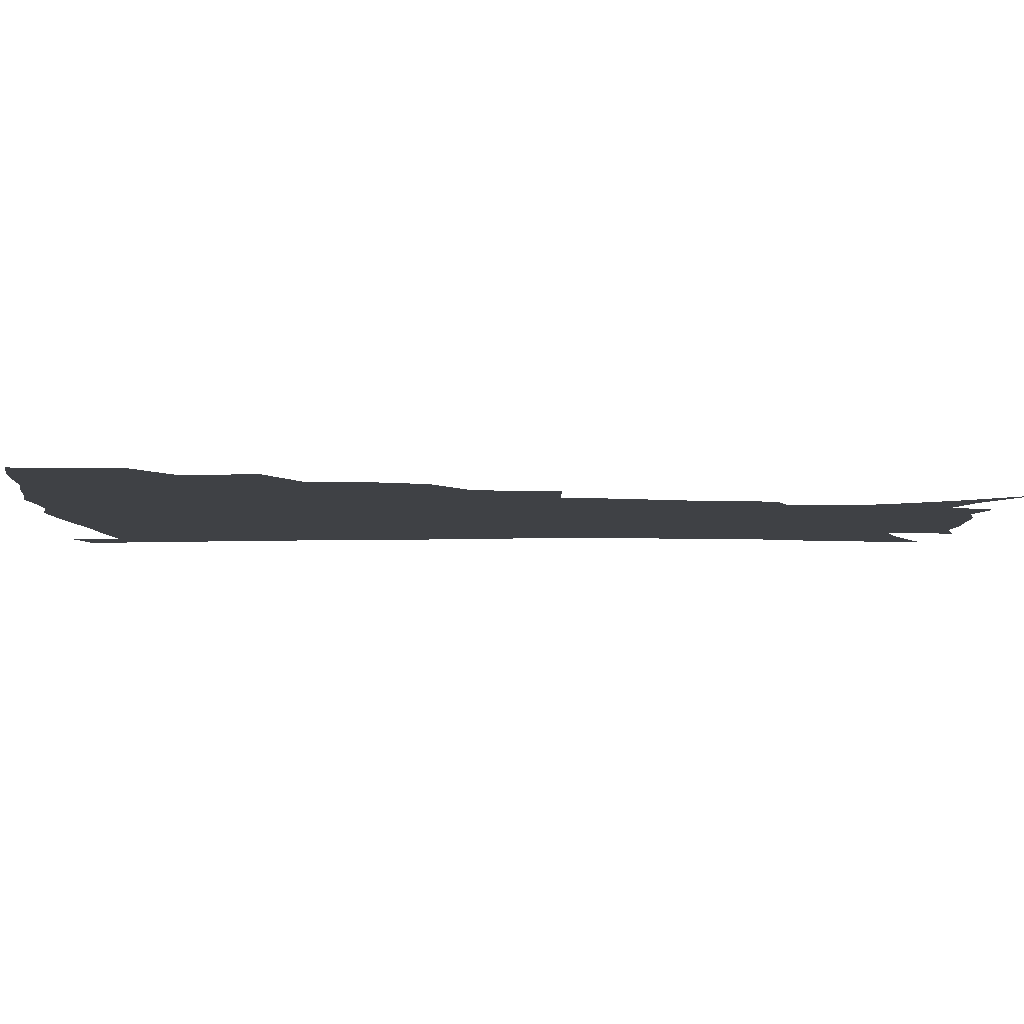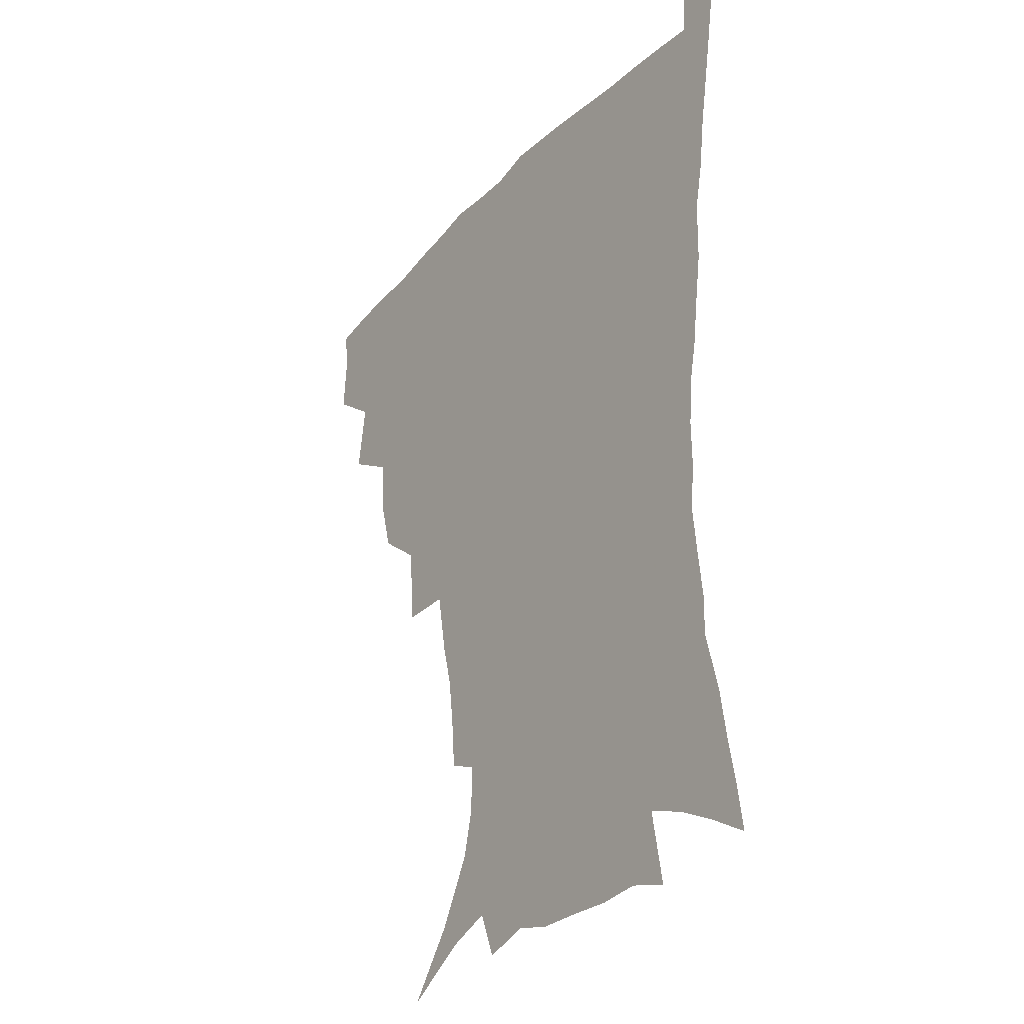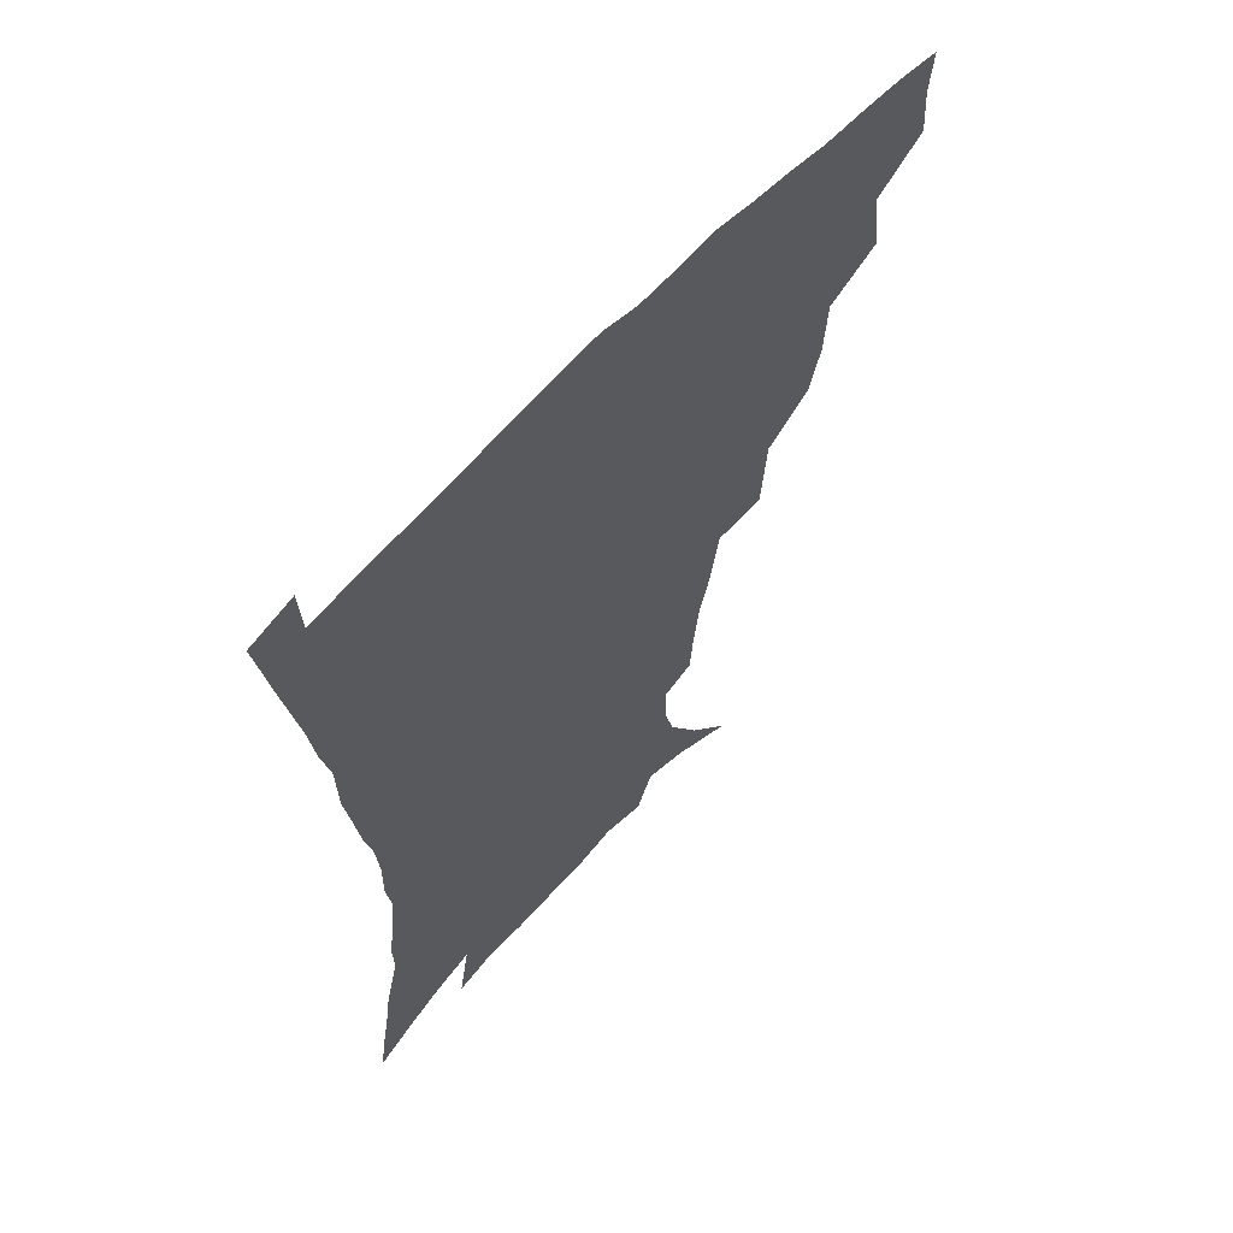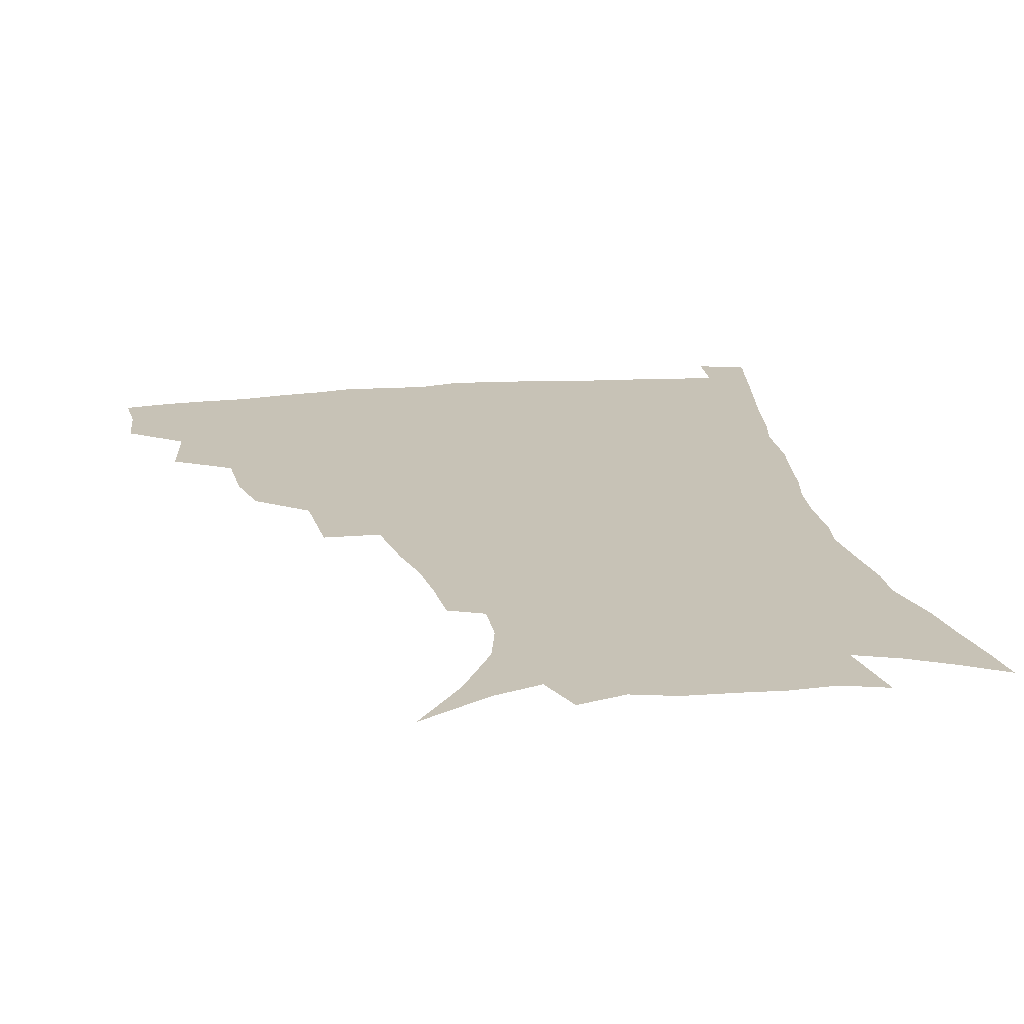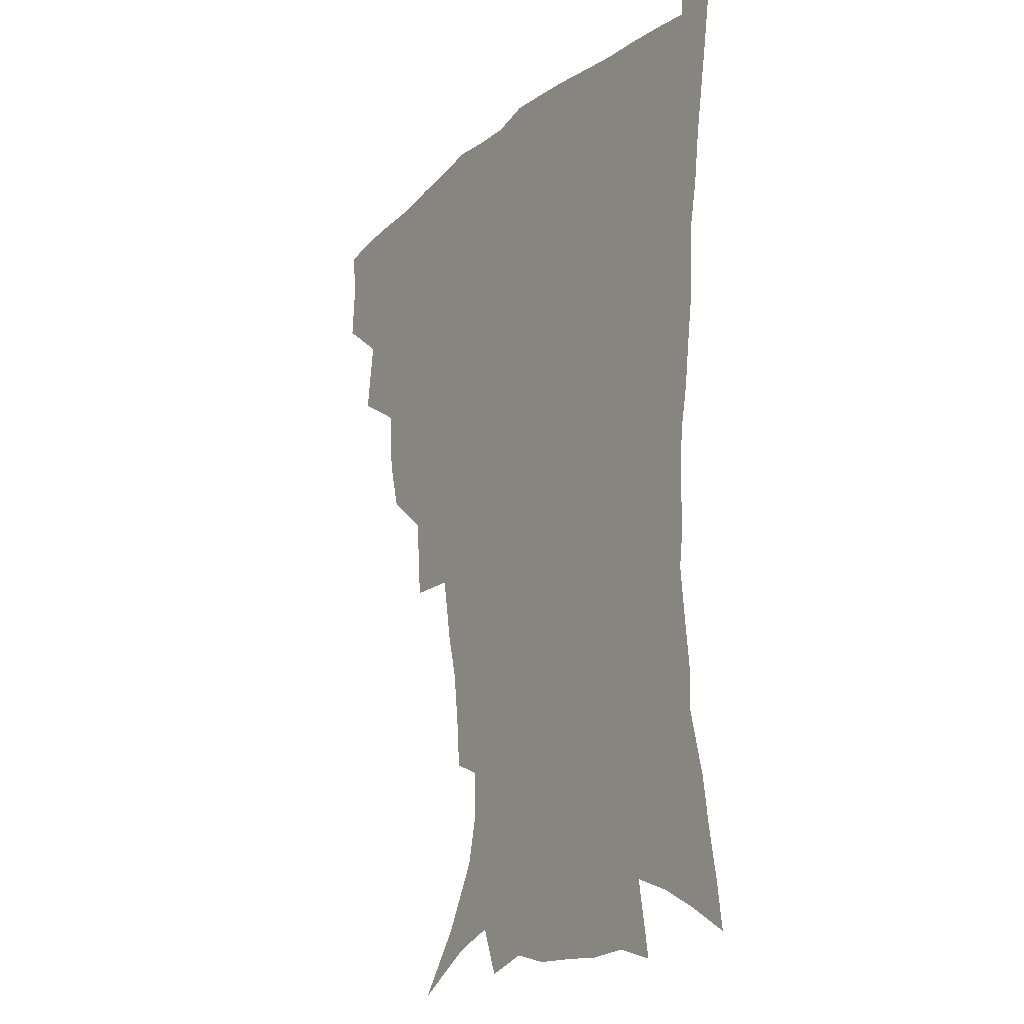
<metadata>
{"format":"obj","ext":"obj","renderer":"f3d","projection":"perspective","resolution":1024,"background":"white","views":[{"elev":-5.7,"azim":-91.2,"up":"+Z"},{"elev":-30.6,"azim":55.2,"up":"+Y"},{"elev":62.7,"azim":132.6,"up":"+Y"},{"elev":19.2,"azim":-10.2,"up":"+Z"},{"elev":-18.2,"azim":57.7,"up":"+Y"}]}
</metadata>
<code>
v 437.3 398.3 0
v 438.7 416.6 0
v 437.3 432.7 0
v 452.5 360.3 0
v 456 384.4 0
v 454.6 401 0
v 454.8 417.8 0
v 452.6 435.3 0
v 478.3 310.2 0
v 473.6 327.4 0
v 472.2 348.7 0
v 474 371.5 0
v 472.7 387.9 0
v 471.4 403.7 0
v 470.1 419.1 0
v 468.1 436.4 0
v 497.8 268.4 0
v 495.5 296.6 0
v 493.4 321.3 0
v 491.3 339.4 0
v 490.8 358.8 0
v 489.6 375 0
v 488.3 390.4 0
v 486.9 405.4 0
v 485.2 420.5 0
v 483.6 436.9 0
v 528.2 195.6 0
v 526.7 213 0
v 524.6 230.1 0
v 520.6 245.3 0
v 516.6 268 0
v 512.2 288.4 0
v 509.4 308.4 0
v 506.5 324.6 0
v 505.4 342.8 0
v 505.4 361.7 0
v 504.5 377.5 0
v 503.2 392.3 0
v 501.8 406.8 0
v 500.3 421.2 0
v 498.2 439.4 0
v 507.4 114.7 0
v 523.6 136.5 0
v 535.8 158.7 0
v 539.6 174.7 0
v 539.7 190.8 0
v 538.8 210.9 0
v 536.9 227.4 0
v 534.1 243.6 0
v 530.9 261.2 0
v 527.8 280 0
v 525.4 299.3 0
v 524.2 318.7 0
v 522.9 334.8 0
v 520.8 349.1 0
v 520.6 365.8 0
v 519.2 379.8 0
v 517.6 393.9 0
v 516.1 408.3 0
v 514.6 422.9 0
v 512.8 441 0
v 530.9 128.6 0
v 541.9 148.4 0
v 548.8 168.5 0
v 550.1 185.3 0
v 549.3 201 0
v 549 222.6 0
v 546.5 236.4 0
v 544.1 252.2 0
v 541.7 270 0
v 539.2 285.7 0
v 537.7 305.4 0
v 536.6 320.7 0
v 536 338.1 0
v 534.9 352.7 0
v 534.1 367.3 0
v 534.1 381.8 0
v 531.9 395.4 0
v 530.8 409.4 0
v 529.1 424.9 0
v 527 443.6 0
v 546.7 134.2 0
v 557.6 159.4 0
v 560.4 178.2 0
v 560 192.9 0
v 559.7 211.7 0
v 558.7 229.9 0
v 556.7 244.2 0
v 555 261.3 0
v 552.7 274.9 0
v 551 291.4 0
v 549.6 306.6 0
v 549.4 325.1 0
v 549 340.8 0
v 548.2 354.7 0
v 547.5 368.4 0
v 547.5 382.9 0
v 546.5 396.1 0
v 545.7 409.5 0
v 543.9 424.7 0
v 541.9 442.1 0
v 552.9 118.2 0
v 563.7 143.6 0
v 568.7 163.7 0
v 570.5 183.3 0
v 570.3 199.8 0
v 569.5 216.8 0
v 568.3 233.1 0
v 566.7 248.3 0
v 565.4 264.4 0
v 564 280 0
v 562.7 295.1 0
v 562.7 313.5 0
v 561.5 326.5 0
v 562 343.7 0
v 561.3 356.3 0
v 561.5 370.7 0
v 560.8 383.6 0
v 559.9 396.8 0
v 559.4 410.3 0
v 558.3 424.5 0
v 556.3 441.6 0
v 568.8 122.9 0
v 576.6 147 0
v 579.9 168.6 0
v 580.3 184.5 0
v 580 202 0
v 579 221.1 0
v 578.5 239 0
v 576.9 251.6 0
v 576.2 267.7 0
v 575.2 282.1 0
v 574.4 297.2 0
v 574.4 315.4 0
v 574.5 330.6 0
v 574.3 344.1 0
v 574.2 357.5 0
v 574.7 372 0
v 574 384.3 0
v 574 397.4 0
v 573.1 411.1 0
v 572.1 425.4 0
v 569.9 444.8 0
v 583 119.2 0
v 588.8 148.8 0
v 590.3 168.9 0
v 590.6 187 0
v 590.1 205.4 0
v 589.3 218.8 0
v 587.5 242.8 0
v 587.5 255 0
v 587.2 268.9 0
v 586.5 284.7 0
v 586 299.6 0
v 586.1 316.3 0
v 586.3 331.4 0
v 586.7 344.7 0
v 586.8 357.5 0
v 587.3 371.7 0
v 587.5 384.6 0
v 587.5 397.6 0
v 587.4 410.9 0
v 586 426.4 0
v 584.3 443.5 0
v 598.8 118.5 0
v 600.8 148.3 0
v 601.1 169.1 0
v 600.8 188.6 0
v 600.2 206 0
v 599.9 219.5 0
v 599.2 235.4 0
v 598.3 250.8 0
v 597.6 269.7 0
v 597.4 285.7 0
v 597.4 300.5 0
v 597.6 316.4 0
v 598.2 329.7 0
v 598.8 345.1 0
v 599.5 358.2 0
v 600.2 371.8 0
v 600.9 384.6 0
v 601.1 397.7 0
v 601.1 411.3 0
v 600.3 426.2 0
v 598.9 442.1 0
v 614.3 117.5 0
v 613 147.6 0
v 612.2 166.7 0
v 611.2 187 0
v 610.3 204.5 0
v 609.8 222.2 0
v 609.2 238.2 0
v 608.6 255.6 0
v 608.4 269.1 0
v 608.2 285.5 0
v 608.6 300 0
v 609.1 314.5 0
v 609.9 330.1 0
v 610.8 343.6 0
v 611.8 358.2 0
v 612.9 371.5 0
v 614 384.2 0
v 615.2 397.2 0
v 616 410.1 0
v 615.4 424.6 0
v 614.4 440 0
v 629.3 118.4 0
v 626 143.1 0
v 623.4 165.9 0
v 622.1 183.9 0
v 620.6 203 0
v 619.6 221.7 0
v 619.1 237.7 0
v 618.9 252.7 0
v 618.8 268.3 0
v 619.3 282.2 0
v 619.6 297.6 0
v 620.7 311.3 0
v 621 329.8 0
v 622.6 342.5 0
v 623.8 357.4 0
v 625.4 369.7 0
v 626.9 383.1 0
v 628.3 396.2 0
v 629.5 409.4 0
v 630.3 423 0
v 629.9 437.9 0
v 644 114.1 0
v 639.5 139.4 0
v 636.2 159.7 0
v 632.9 181.7 0
v 631.2 200 0
v 629.7 218.6 0
v 629.6 233.3 0
v 630.3 246 0
v 628.9 265.9 0
v 629.9 279.3 0
v 630.4 294.5 0
v 632.6 306.1 0
v 633.1 323.8 0
v 634.7 338.1 0
v 635.5 354.9 0
v 637.9 367.4 0
v 639.7 383 0
v 641.4 395.1 0
v 643 408.3 0
v 644.3 421.7 0
v 644.5 436.8 0
v 653.7 134.2 0
v 648.1 156.7 0
v 645.2 175.3 0
v 642.7 194 0
v 640.8 212.3 0
v 639.9 229 0
v 640.2 243.1 0
v 640.5 258.1 0
v 640.7 274.2 0
v 642.1 287.8 0
v 643.1 304.4 0
v 644.5 319.2 0
v 647.2 332.2 0
v 648.5 348.3 0
v 650.4 363.7 0
v 651.9 380.2 0
v 654.3 393.5 0
v 656.5 406.7 0
v 658.2 420.5 0
v 659.3 435.3 0
v 667.9 126.9 0
v 662.9 147 0
v 658.7 166.7 0
v 656 184.6 0
v 653.5 202.6 0
v 652.1 219.5 0
v 651.5 235.3 0
v 651.7 250.4 0
v 652.4 265.4 0
v 652.8 282.1 0
v 654.4 296.9 0
v 657.6 309.5 0
v 658.6 327.4 0
v 660.1 344.5 0
v 662.7 359.4 0
v 665.1 374.8 0
v 667.8 389.6 0
v 670.1 404.7 0
v 672.3 418.8 0
v 674.1 433.3 0
v 675.1 451.6 0
v 682.2 118.3 0
v 680 133.6 0
v 676.8 150.6 0
v 674.4 166.5 0
v 669 188.2 0
v 669.3 200.8 0
v 667.3 218.2 0
v 665.5 236.3 0
v 667.1 249 0
v 666.9 266.8 0
v 668.2 282.6 0
v 671 296.6 0
v 673.1 313 0
v 675.4 329.6 0
v 675.8 350.9 0
v 679 366.5 0
v 681.3 384.8 0
v 684.1 401.3 0
v 686.6 416.5 0
v 688.9 431.3 0
v 691.4 446.6 0
f 5 6 1
f 1 6 2
f 6 7 2
f 2 7 3
f 7 8 3
f 11 12 4
f 4 12 5
f 12 13 5
f 5 13 6
f 13 14 6
f 6 14 7
f 14 15 7
f 7 15 8
f 15 16 8
f 18 19 9
f 9 19 10
f 19 20 10
f 10 20 11
f 20 21 11
f 11 21 12
f 21 22 12
f 12 22 13
f 22 23 13
f 13 23 14
f 23 24 14
f 14 24 15
f 24 25 15
f 15 25 16
f 25 26 16
f 31 32 17
f 17 32 18
f 32 33 18
f 18 33 19
f 33 34 19
f 19 34 20
f 34 35 20
f 20 35 21
f 35 36 21
f 21 36 22
f 36 37 22
f 22 37 23
f 37 38 23
f 23 38 24
f 38 39 24
f 24 39 25
f 39 40 25
f 25 40 26
f 40 41 26
f 46 47 27
f 27 47 28
f 47 48 28
f 28 48 29
f 48 49 29
f 29 49 30
f 49 50 30
f 30 50 31
f 50 51 31
f 31 51 32
f 51 52 32
f 32 52 33
f 52 53 33
f 33 53 34
f 53 54 34
f 34 54 35
f 54 55 35
f 35 55 36
f 55 56 36
f 36 56 37
f 56 57 37
f 37 57 38
f 57 58 38
f 38 58 39
f 58 59 39
f 39 59 40
f 59 60 40
f 40 60 41
f 60 61 41
f 42 62 43
f 62 63 43
f 43 63 44
f 63 64 44
f 44 64 45
f 64 65 45
f 45 65 46
f 65 66 46
f 46 66 47
f 66 67 47
f 47 67 48
f 67 68 48
f 48 68 49
f 68 69 49
f 49 69 50
f 69 70 50
f 50 70 51
f 70 71 51
f 51 71 52
f 71 72 52
f 52 72 53
f 72 73 53
f 53 73 54
f 73 74 54
f 54 74 55
f 74 75 55
f 55 75 56
f 75 76 56
f 56 76 57
f 76 77 57
f 57 77 58
f 77 78 58
f 58 78 59
f 78 79 59
f 59 79 60
f 79 80 60
f 60 80 61
f 80 81 61
f 62 82 63
f 82 83 63
f 63 83 64
f 83 84 64
f 64 84 65
f 84 85 65
f 65 85 66
f 85 86 66
f 66 86 67
f 86 87 67
f 67 87 68
f 87 88 68
f 68 88 69
f 88 89 69
f 69 89 70
f 89 90 70
f 70 90 71
f 90 91 71
f 71 91 72
f 91 92 72
f 72 92 73
f 92 93 73
f 73 93 74
f 93 94 74
f 74 94 75
f 94 95 75
f 75 95 76
f 95 96 76
f 76 96 77
f 96 97 77
f 77 97 78
f 97 98 78
f 78 98 79
f 98 99 79
f 79 99 80
f 99 100 80
f 80 100 81
f 100 101 81
f 102 103 82
f 82 103 83
f 103 104 83
f 83 104 84
f 104 105 84
f 84 105 85
f 105 106 85
f 85 106 86
f 106 107 86
f 86 107 87
f 107 108 87
f 87 108 88
f 108 109 88
f 88 109 89
f 109 110 89
f 89 110 90
f 110 111 90
f 90 111 91
f 111 112 91
f 91 112 92
f 112 113 92
f 92 113 93
f 113 114 93
f 93 114 94
f 114 115 94
f 94 115 95
f 115 116 95
f 95 116 96
f 116 117 96
f 96 117 97
f 117 118 97
f 97 118 98
f 118 119 98
f 98 119 99
f 119 120 99
f 99 120 100
f 120 121 100
f 100 121 101
f 121 122 101
f 102 123 103
f 123 124 103
f 103 124 104
f 124 125 104
f 104 125 105
f 125 126 105
f 105 126 106
f 126 127 106
f 106 127 107
f 127 128 107
f 107 128 108
f 128 129 108
f 108 129 109
f 129 130 109
f 109 130 110
f 130 131 110
f 110 131 111
f 131 132 111
f 111 132 112
f 132 133 112
f 112 133 113
f 133 134 113
f 113 134 114
f 134 135 114
f 114 135 115
f 135 136 115
f 115 136 116
f 136 137 116
f 116 137 117
f 137 138 117
f 117 138 118
f 138 139 118
f 118 139 119
f 139 140 119
f 119 140 120
f 140 141 120
f 120 141 121
f 141 142 121
f 121 142 122
f 142 143 122
f 123 144 124
f 144 145 124
f 124 145 125
f 145 146 125
f 125 146 126
f 146 147 126
f 126 147 127
f 147 148 127
f 127 148 128
f 148 149 128
f 128 149 129
f 149 150 129
f 129 150 130
f 150 151 130
f 130 151 131
f 151 152 131
f 131 152 132
f 152 153 132
f 132 153 133
f 153 154 133
f 133 154 134
f 154 155 134
f 134 155 135
f 155 156 135
f 135 156 136
f 156 157 136
f 136 157 137
f 157 158 137
f 137 158 138
f 158 159 138
f 138 159 139
f 159 160 139
f 139 160 140
f 160 161 140
f 140 161 141
f 161 162 141
f 141 162 142
f 162 163 142
f 142 163 143
f 163 164 143
f 144 165 145
f 165 166 145
f 145 166 146
f 166 167 146
f 146 167 147
f 167 168 147
f 147 168 148
f 168 169 148
f 148 169 149
f 169 170 149
f 149 170 150
f 170 171 150
f 150 171 151
f 171 172 151
f 151 172 152
f 172 173 152
f 152 173 153
f 173 174 153
f 153 174 154
f 174 175 154
f 154 175 155
f 175 176 155
f 155 176 156
f 176 177 156
f 156 177 157
f 177 178 157
f 157 178 158
f 178 179 158
f 158 179 159
f 179 180 159
f 159 180 160
f 180 181 160
f 160 181 161
f 181 182 161
f 161 182 162
f 182 183 162
f 162 183 163
f 183 184 163
f 163 184 164
f 184 185 164
f 165 186 166
f 186 187 166
f 166 187 167
f 187 188 167
f 167 188 168
f 188 189 168
f 168 189 169
f 189 190 169
f 169 190 170
f 190 191 170
f 170 191 171
f 191 192 171
f 171 192 172
f 192 193 172
f 172 193 173
f 193 194 173
f 173 194 174
f 194 195 174
f 174 195 175
f 195 196 175
f 175 196 176
f 196 197 176
f 176 197 177
f 197 198 177
f 177 198 178
f 198 199 178
f 178 199 179
f 199 200 179
f 179 200 180
f 200 201 180
f 180 201 181
f 201 202 181
f 181 202 182
f 202 203 182
f 182 203 183
f 203 204 183
f 183 204 184
f 204 205 184
f 184 205 185
f 205 206 185
f 186 207 187
f 207 208 187
f 187 208 188
f 208 209 188
f 188 209 189
f 209 210 189
f 189 210 190
f 210 211 190
f 190 211 191
f 211 212 191
f 191 212 192
f 212 213 192
f 192 213 193
f 213 214 193
f 193 214 194
f 214 215 194
f 194 215 195
f 215 216 195
f 195 216 196
f 216 217 196
f 196 217 197
f 217 218 197
f 197 218 198
f 218 219 198
f 198 219 199
f 219 220 199
f 199 220 200
f 220 221 200
f 200 221 201
f 221 222 201
f 201 222 202
f 222 223 202
f 202 223 203
f 223 224 203
f 203 224 204
f 224 225 204
f 204 225 205
f 225 226 205
f 205 226 206
f 226 227 206
f 207 228 208
f 228 229 208
f 208 229 209
f 229 230 209
f 209 230 210
f 230 231 210
f 210 231 211
f 231 232 211
f 211 232 212
f 232 233 212
f 212 233 213
f 233 234 213
f 213 234 214
f 234 235 214
f 214 235 215
f 235 236 215
f 215 236 216
f 236 237 216
f 216 237 217
f 237 238 217
f 217 238 218
f 238 239 218
f 218 239 219
f 239 240 219
f 219 240 220
f 240 241 220
f 220 241 221
f 241 242 221
f 221 242 222
f 242 243 222
f 222 243 223
f 243 244 223
f 223 244 224
f 244 245 224
f 224 245 225
f 245 246 225
f 225 246 226
f 246 247 226
f 226 247 227
f 247 248 227
f 229 249 230
f 249 250 230
f 230 250 231
f 250 251 231
f 231 251 232
f 251 252 232
f 232 252 233
f 252 253 233
f 233 253 234
f 253 254 234
f 234 254 235
f 254 255 235
f 235 255 236
f 255 256 236
f 236 256 237
f 256 257 237
f 237 257 238
f 257 258 238
f 238 258 239
f 258 259 239
f 239 259 240
f 259 260 240
f 240 260 241
f 260 261 241
f 241 261 242
f 261 262 242
f 242 262 243
f 262 263 243
f 243 263 244
f 263 264 244
f 244 264 245
f 264 265 245
f 245 265 246
f 265 266 246
f 246 266 247
f 266 267 247
f 247 267 248
f 267 268 248
f 249 269 250
f 269 270 250
f 250 270 251
f 270 271 251
f 251 271 252
f 271 272 252
f 252 272 253
f 272 273 253
f 253 273 254
f 273 274 254
f 254 274 255
f 274 275 255
f 255 275 256
f 275 276 256
f 256 276 257
f 276 277 257
f 257 277 258
f 277 278 258
f 258 278 259
f 278 279 259
f 259 279 260
f 279 280 260
f 260 280 261
f 280 281 261
f 261 281 262
f 281 282 262
f 262 282 263
f 282 283 263
f 263 283 264
f 283 284 264
f 264 284 265
f 284 285 265
f 265 285 266
f 285 286 266
f 266 286 267
f 286 287 267
f 267 287 268
f 287 288 268
f 269 290 270
f 290 291 270
f 270 291 271
f 291 292 271
f 271 292 272
f 292 293 272
f 272 293 273
f 293 294 273
f 273 294 274
f 294 295 274
f 274 295 275
f 295 296 275
f 275 296 276
f 296 297 276
f 276 297 277
f 297 298 277
f 277 298 278
f 298 299 278
f 278 299 279
f 299 300 279
f 279 300 280
f 300 301 280
f 280 301 281
f 301 302 281
f 281 302 282
f 302 303 282
f 282 303 283
f 303 304 283
f 283 304 284
f 304 305 284
f 284 305 285
f 305 306 285
f 285 306 286
f 306 307 286
f 286 307 287
f 307 308 287
f 287 308 288
f 308 309 288
f 288 309 289
f 309 310 289

</code>
